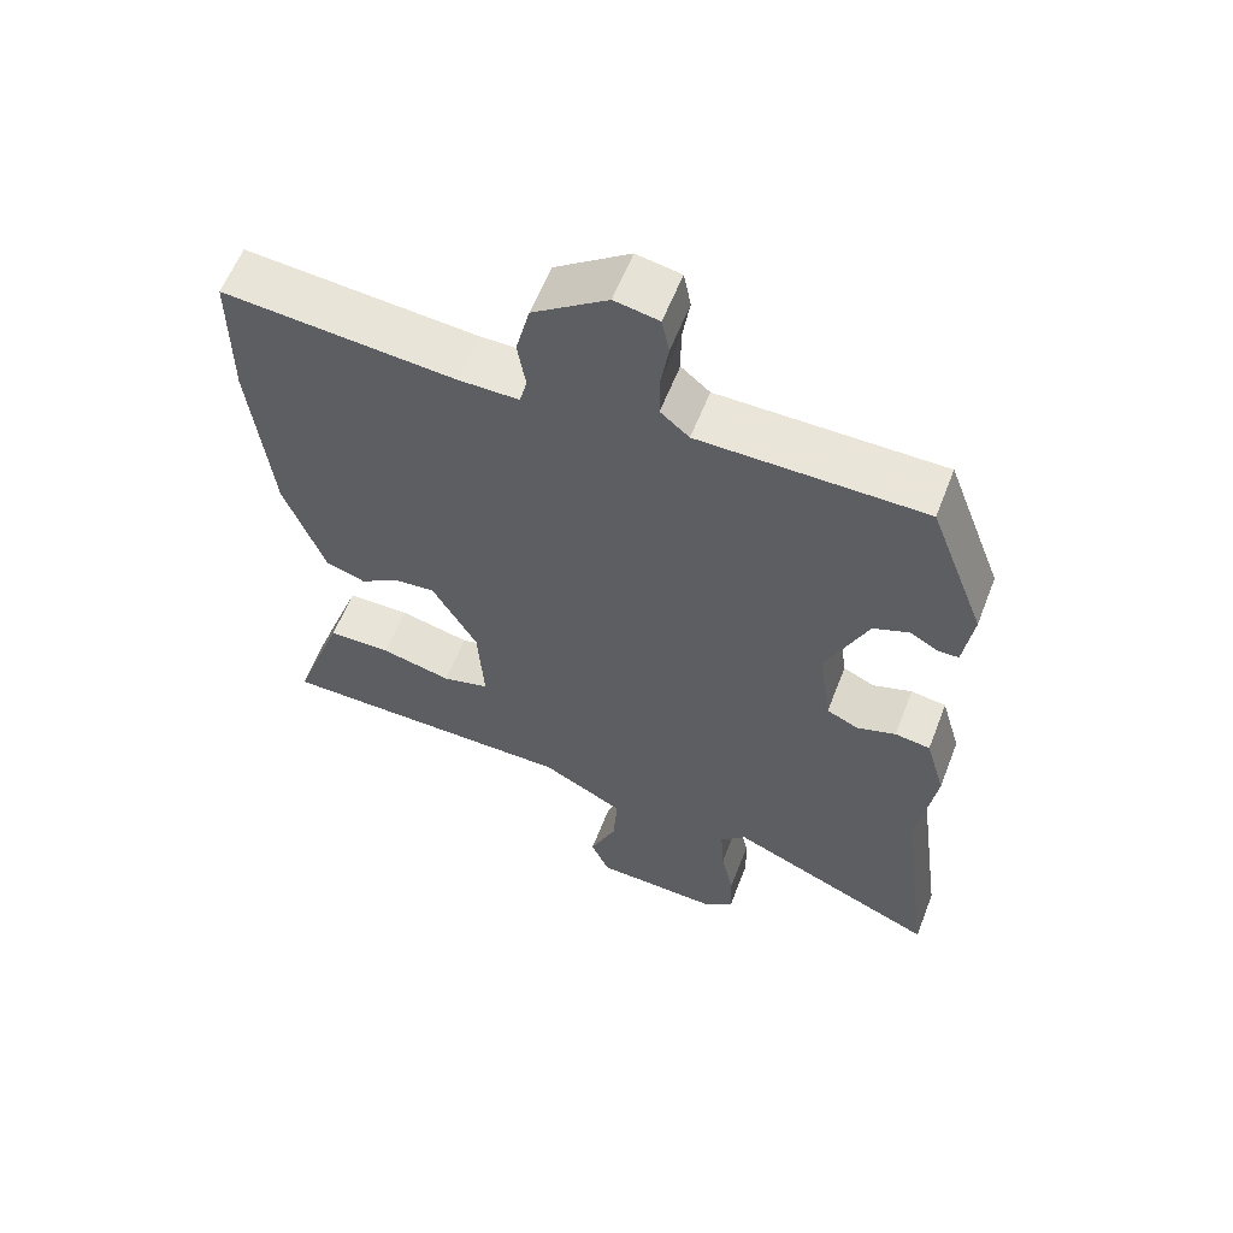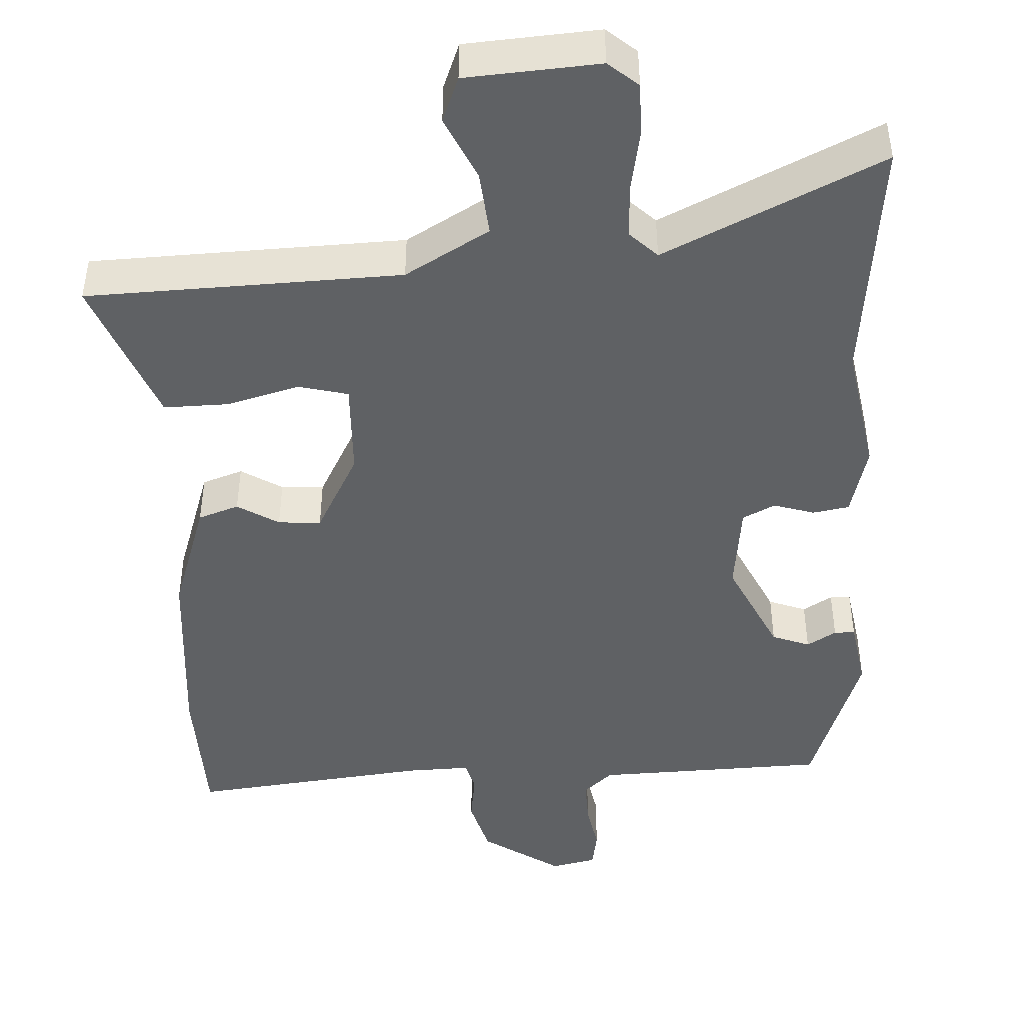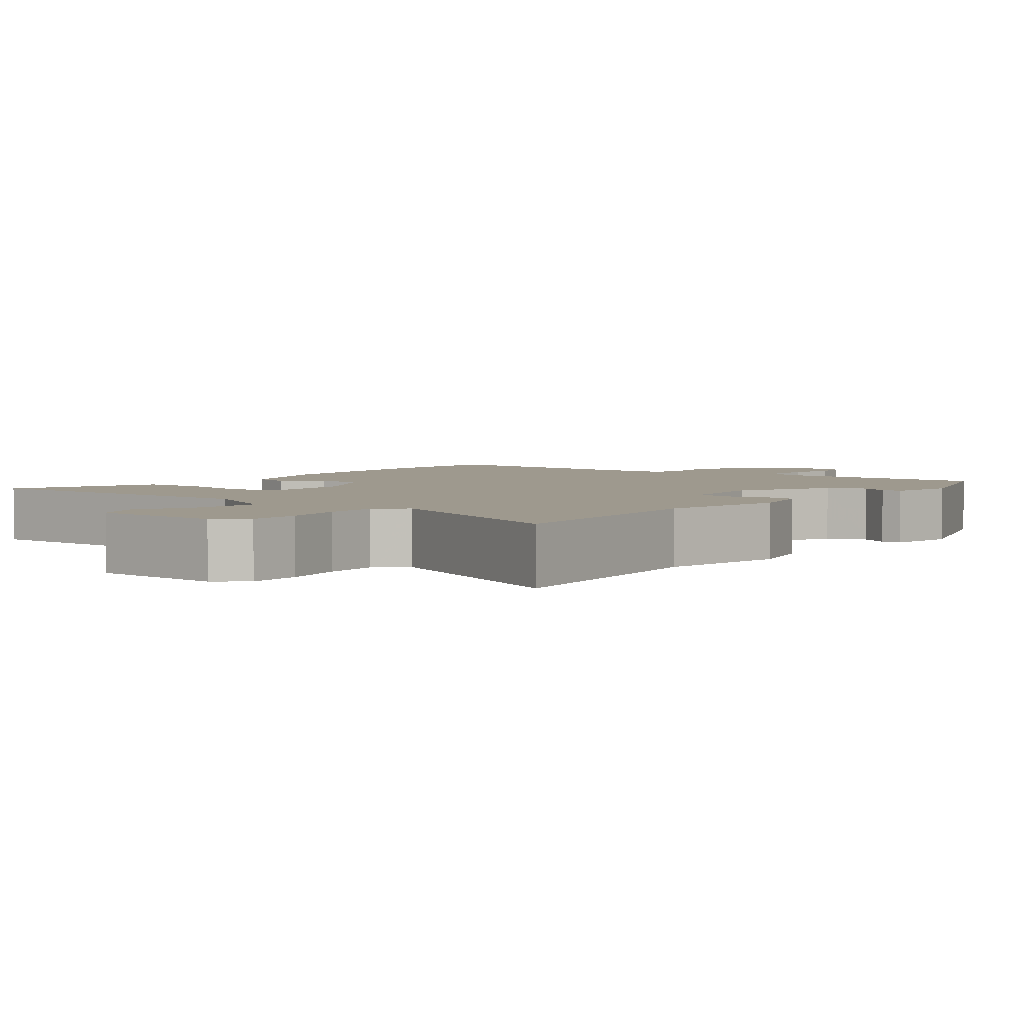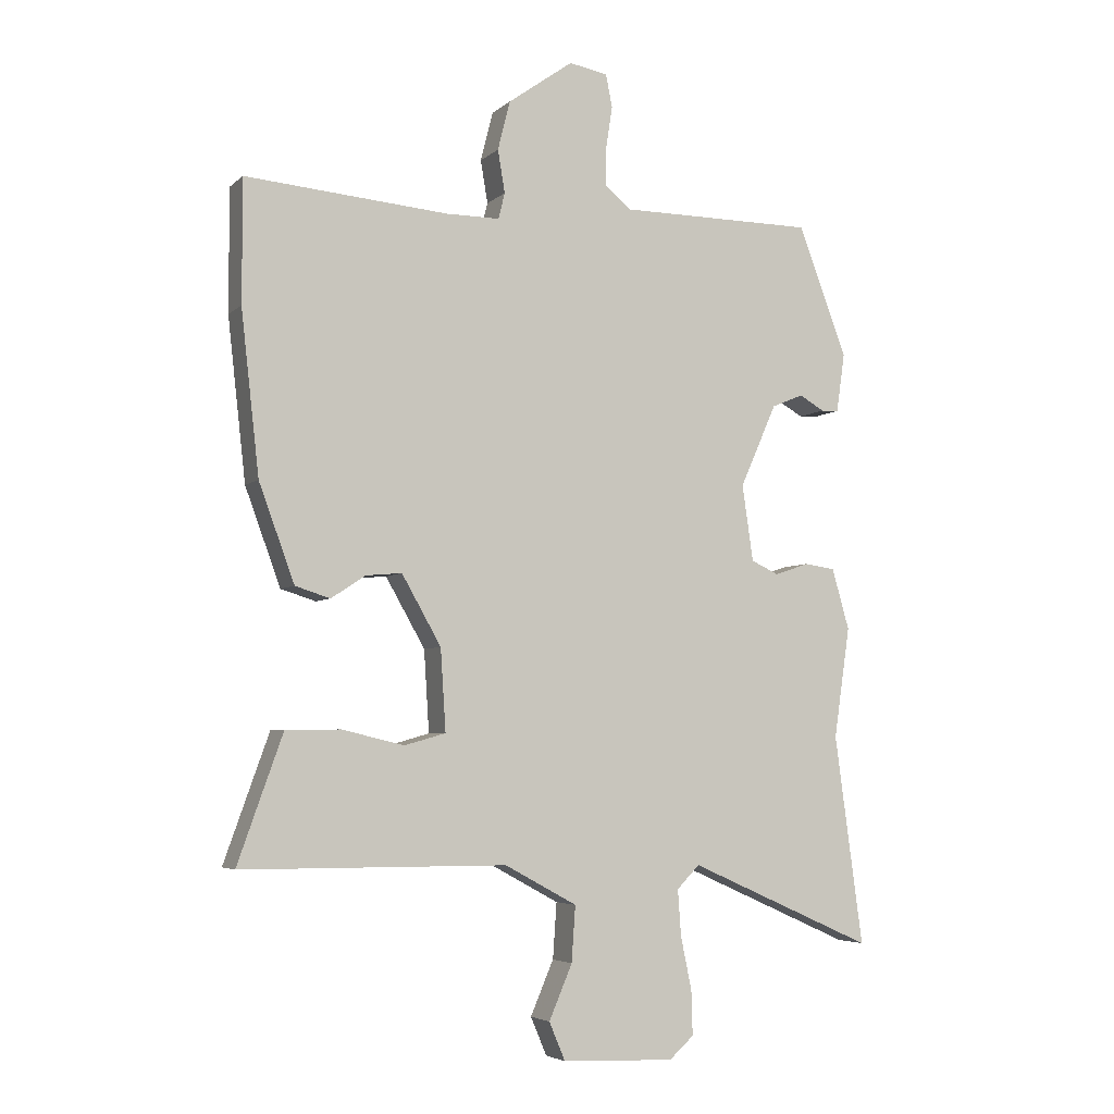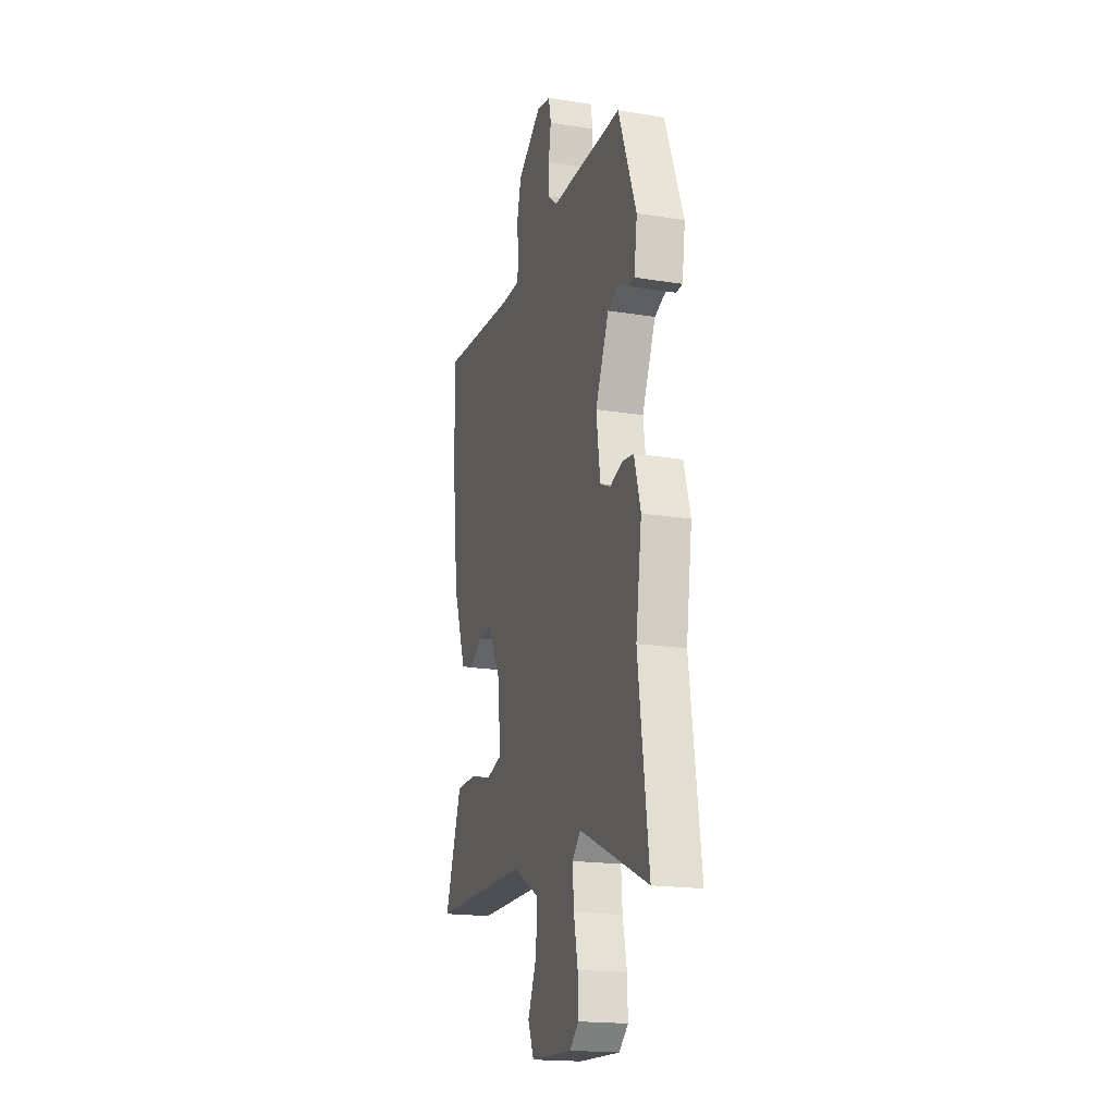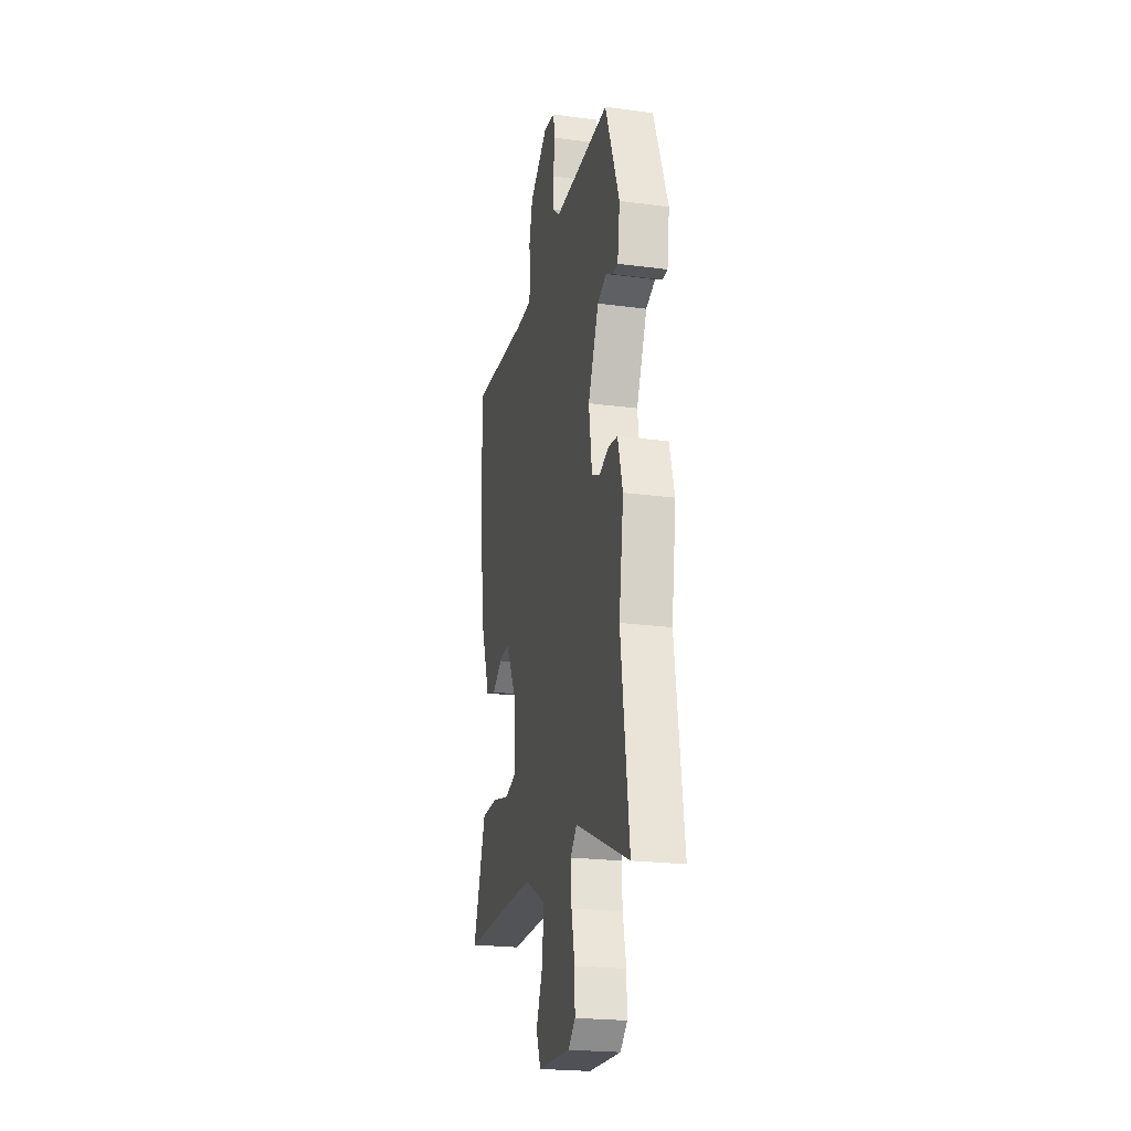
<metadata>
{"format":"obj","ext":"obj","renderer":"f3d","projection":"perspective","resolution":1024,"background":"white","views":[{"elev":59.7,"azim":-158.8,"up":"+Z"},{"elev":-45.4,"azim":-175.4,"up":"+Y"},{"elev":3.5,"azim":-141.4,"up":"+Y"},{"elev":-4.7,"azim":156.4,"up":"+Z"},{"elev":-18.7,"azim":-107.0,"up":"+Z"},{"elev":-22.7,"azim":-102.8,"up":"+Z"}]}
</metadata>
<code>
v 0.5 0.07 -0.49
v 0.089 0.07 -0.492
v -0.023 0.07 -0.553
v -0.017 0.07 -0.639
v 0.019 0.07 -0.723
v -0.006 0.07 -0.782
v -0.18 0.07 -0.789
v -0.218 0.07 -0.755
v -0.216 0.07 -0.686
v -0.199 0.07 -0.605
v -0.194 0.07 -0.534
v -0.229 0.07 -0.498
v -0.517 0.07 -0.626
v -0.473 0.07 -0.302
v -0.498 0.07 -0.131
v -0.471 0.07 -0.037
v -0.423 0.07 -0.03
v -0.37 0.07 -0.048
v -0.327 0.07 -0.028
v -0.31 0.07 0.09
v -0.367 0.07 0.218
v -0.416 0.07 0.238
v -0.455 0.07 0.216
v -0.482 0.07 0.217
v -0.495 0.07 0.308
v -0.419 0.07 0.509
v -0.115 0.07 0.51
v -0.076 0.07 0.543
v -0.076 0.07 0.603
v -0.086 0.07 0.668
v -0.076 0.07 0.718
v -0.016 0.07 0.729
v 0.085 0.07 0.657
v 0.104 0.07 0.581
v 0.093 0.07 0.515
v 0.103 0.07 0.475
v 0.186 0.07 0.475
v 0.5 0.07 0.501
v 0.5 0.07 0.312
v 0.472 0.07 0.062
v 0.417 0.07 -0.088
v 0.363 0.07 -0.105
v 0.31 0.07 -0.07
v 0.254 0.07 -0.065
v 0.193 0.07 -0.172
v 0.185 0.07 -0.298
v 0.249 0.07 -0.316
v 0.345 0.07 -0.293
v 0.43 0.07 -0.294
v 0.463 0.07 -0.386
v 0.5 0 -0.49
v 0.089 0 -0.492
v -0.023 0 -0.553
v -0.017 0 -0.639
v 0.019 0 -0.723
v -0.006 0 -0.782
v -0.18 0 -0.789
v -0.218 0 -0.755
v -0.216 0 -0.686
v -0.199 0 -0.605
v -0.194 0 -0.534
v -0.229 0 -0.498
v -0.517 0 -0.626
v -0.473 0 -0.302
v -0.498 0 -0.131
v -0.471 0 -0.037
v -0.423 0 -0.03
v -0.37 0 -0.048
v -0.327 0 -0.028
v -0.31 0 0.09
v -0.367 0 0.218
v -0.416 0 0.238
v -0.455 0 0.216
v -0.482 0 0.217
v -0.495 0 0.308
v -0.419 0 0.509
v -0.115 0 0.51
v -0.076 0 0.543
v -0.076 0 0.603
v -0.086 0 0.668
v -0.076 0 0.718
v -0.016 0 0.729
v 0.085 0 0.657
v 0.104 0 0.581
v 0.093 0 0.515
v 0.103 0 0.475
v 0.186 0 0.475
v 0.5 0 0.501
v 0.5 0 0.312
v 0.472 0 0.062
v 0.417 0 -0.088
v 0.363 0 -0.105
v 0.31 0 -0.07
v 0.254 0 -0.065
v 0.193 0 -0.172
v 0.185 0 -0.298
v 0.249 0 -0.316
v 0.345 0 -0.293
v 0.43 0 -0.294
v 0.463 0 -0.386
f 50 1 2
f 49 50 2
f 48 49 2
f 47 48 2
f 46 47 2 3
f 45 46 3
f 41 42 43
f 40 41 43
f 39 40 43
f 38 39 43
f 37 38 43
f 36 37 43 44
f 33 34 35
f 32 33 35
f 31 32 35
f 30 31 35
f 29 30 35
f 28 29 35 36
f 36 44 45
f 28 36 45
f 27 28 45
f 25 26 27
f 24 25 27
f 23 24 27
f 22 23 27
f 16 17 18
f 15 16 18
f 14 15 18
f 14 18 19
f 13 14 19
f 12 13 19
f 11 12 19 20
f 8 9 10
f 7 8 10
f 6 7 10
f 5 6 10
f 4 5 10
f 3 4 10 11
f 45 3 11 20
f 21 22 27
f 20 21 27 45
f 52 51 100
f 52 100 99
f 52 99 98
f 52 98 97
f 53 52 97 96
f 53 96 95
f 93 92 91
f 93 91 90
f 93 90 89
f 93 89 88
f 93 88 87
f 94 93 87 86
f 85 84 83
f 85 83 82
f 85 82 81
f 85 81 80
f 85 80 79
f 86 85 79 78
f 95 94 86
f 95 86 78
f 95 78 77
f 77 76 75
f 77 75 74
f 77 74 73
f 77 73 72
f 68 67 66
f 68 66 65
f 68 65 64
f 69 68 64
f 69 64 63
f 69 63 62
f 70 69 62 61
f 60 59 58
f 60 58 57
f 60 57 56
f 60 56 55
f 60 55 54
f 61 60 54 53
f 70 61 53 95
f 77 72 71
f 95 77 71 70
f 1 51 52 2
f 2 52 53 3
f 3 53 54 4
f 4 54 55 5
f 5 55 56 6
f 6 56 57 7
f 7 57 58 8
f 8 58 59 9
f 9 59 60 10
f 10 60 61 11
f 11 61 62 12
f 12 62 63 13
f 13 63 64 14
f 14 64 65 15
f 15 65 66 16
f 16 66 67 17
f 17 67 68 18
f 18 68 69 19
f 19 69 70 20
f 20 70 71 21
f 21 71 72 22
f 22 72 73 23
f 23 73 74 24
f 24 74 75 25
f 25 75 76 26
f 26 76 77 27
f 27 77 78 28
f 28 78 79 29
f 29 79 80 30
f 30 80 81 31
f 31 81 82 32
f 32 82 83 33
f 33 83 84 34
f 34 84 85 35
f 35 85 86 36
f 36 86 87 37
f 37 87 88 38
f 38 88 89 39
f 39 89 90 40
f 40 90 91 41
f 41 91 92 42
f 42 92 93 43
f 43 93 94 44
f 44 94 95 45
f 45 95 96 46
f 46 96 97 47
f 47 97 98 48
f 48 98 99 49
f 49 99 100 50
f 50 100 51 1

</code>
